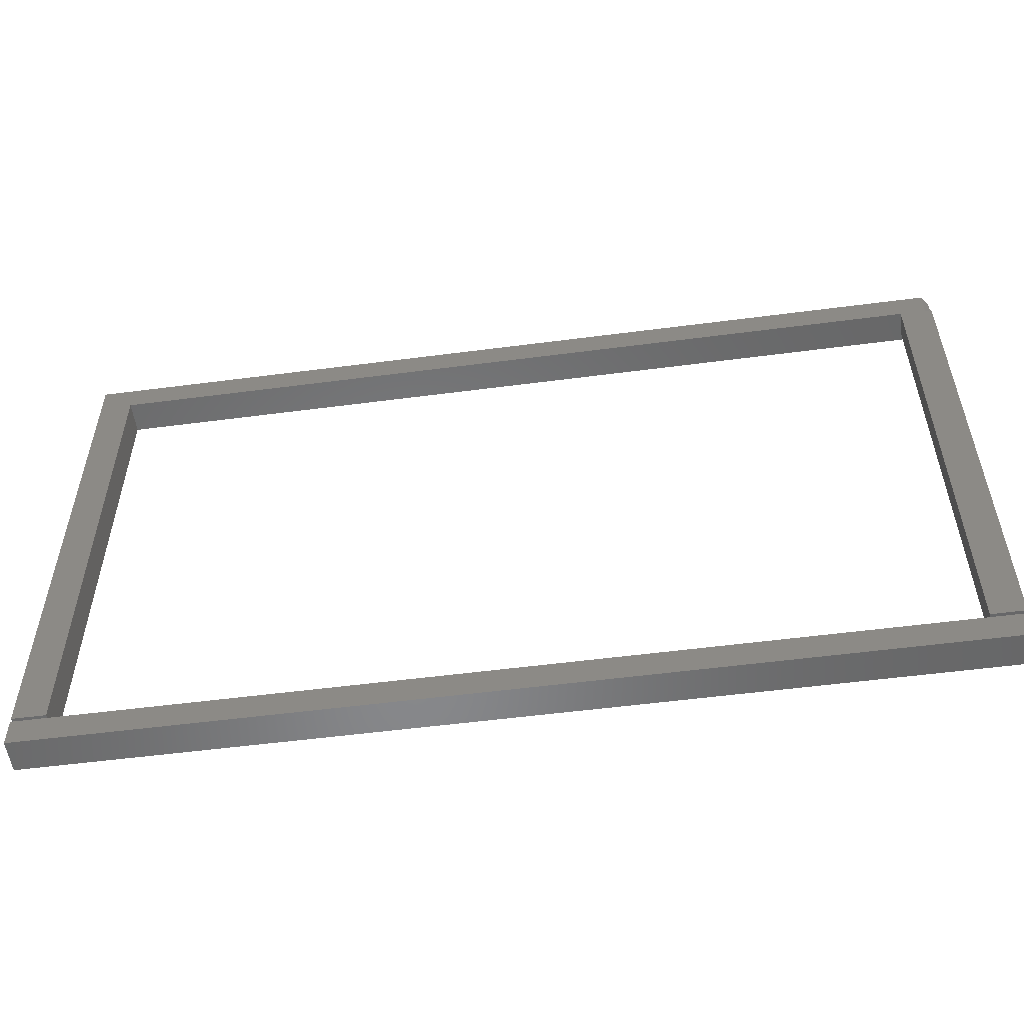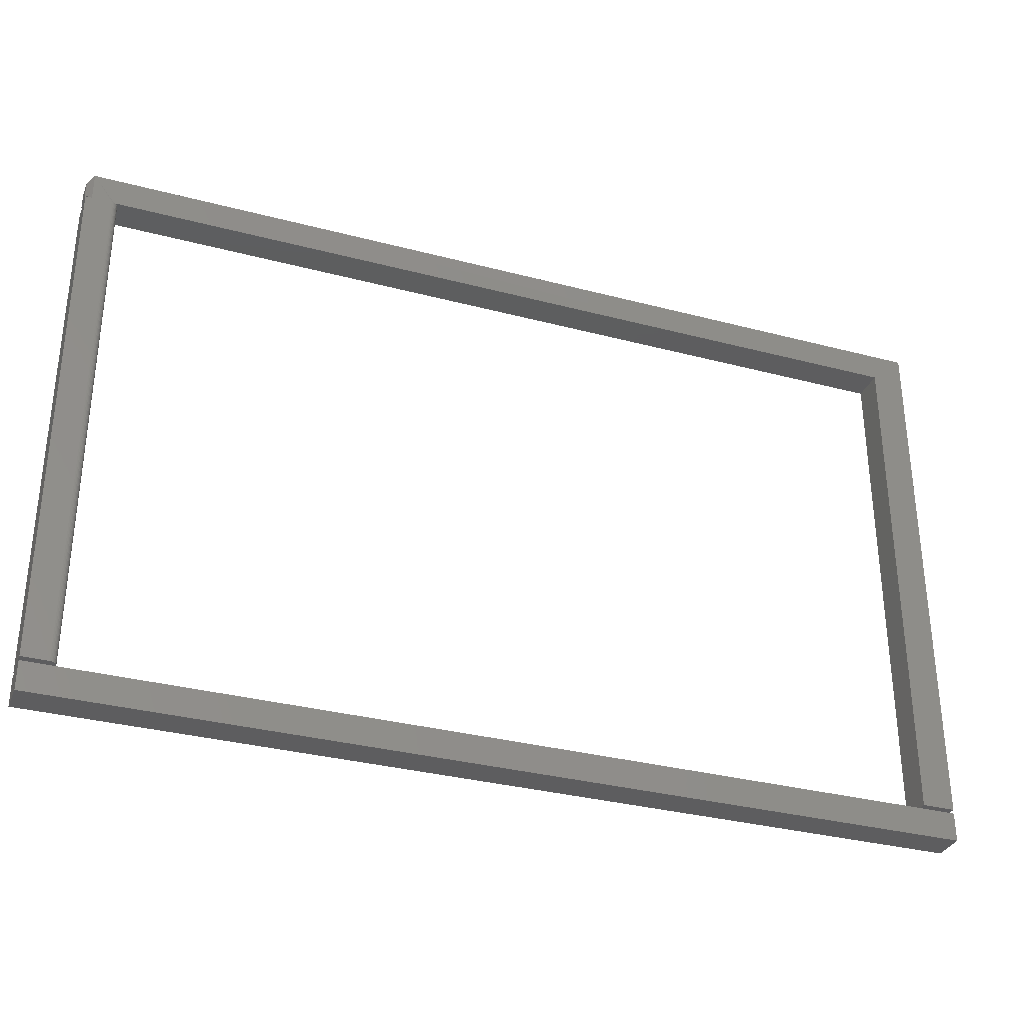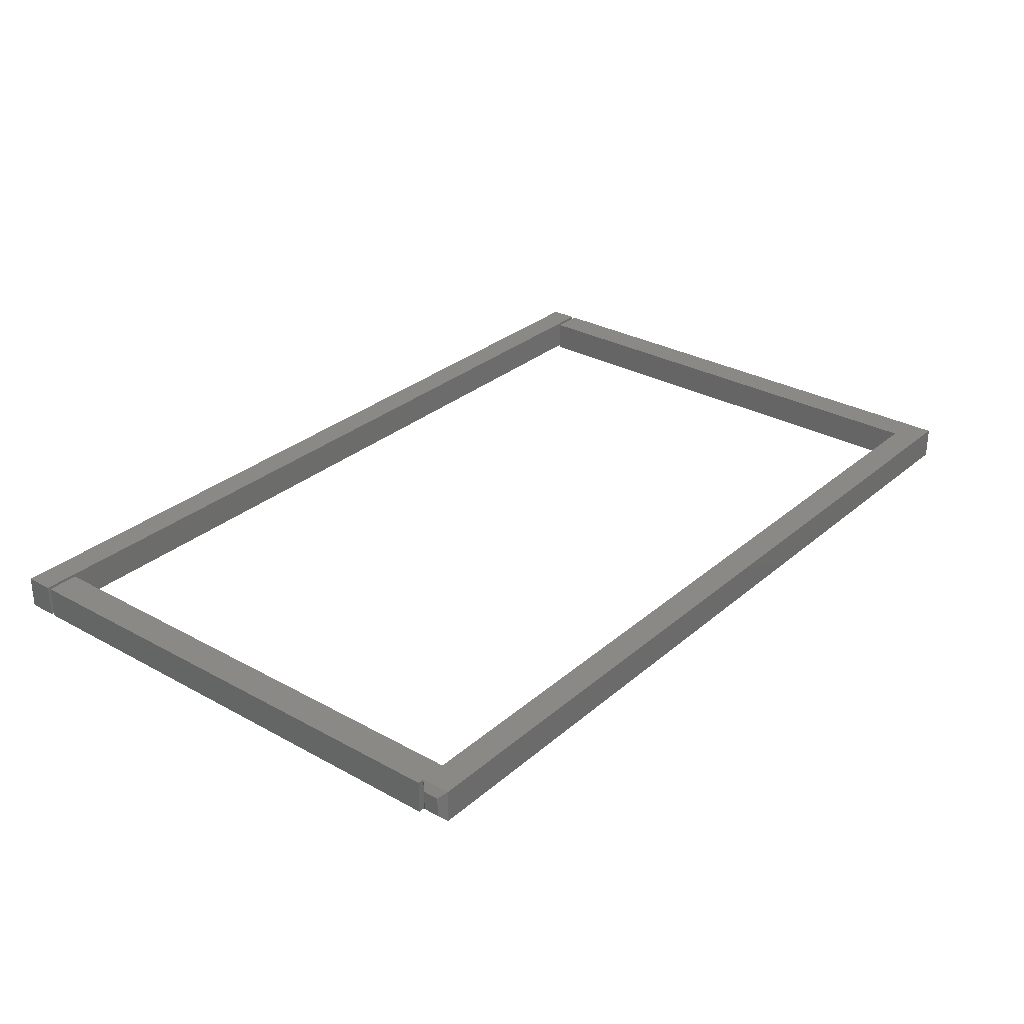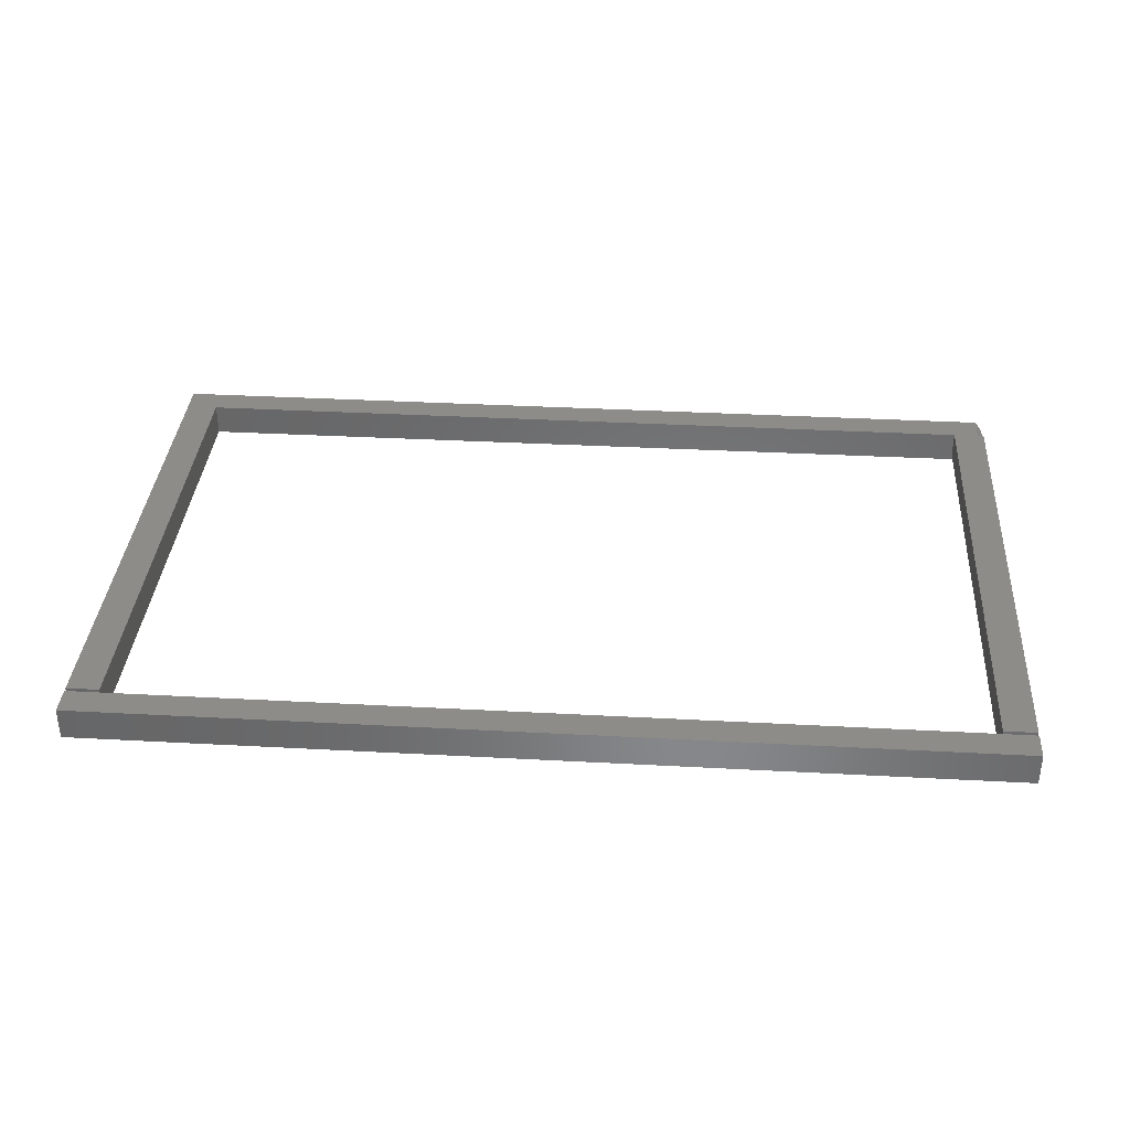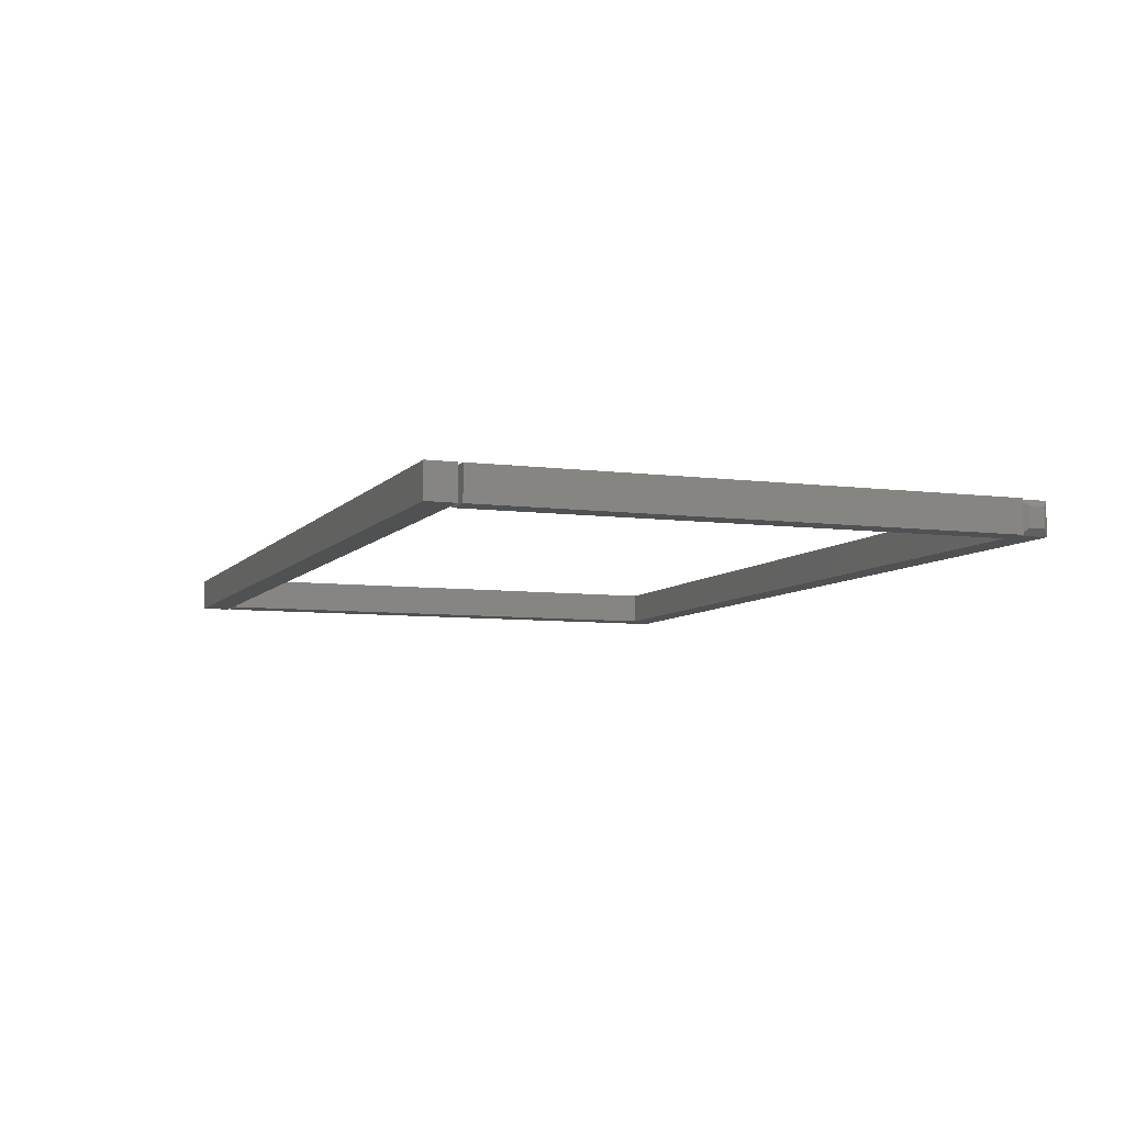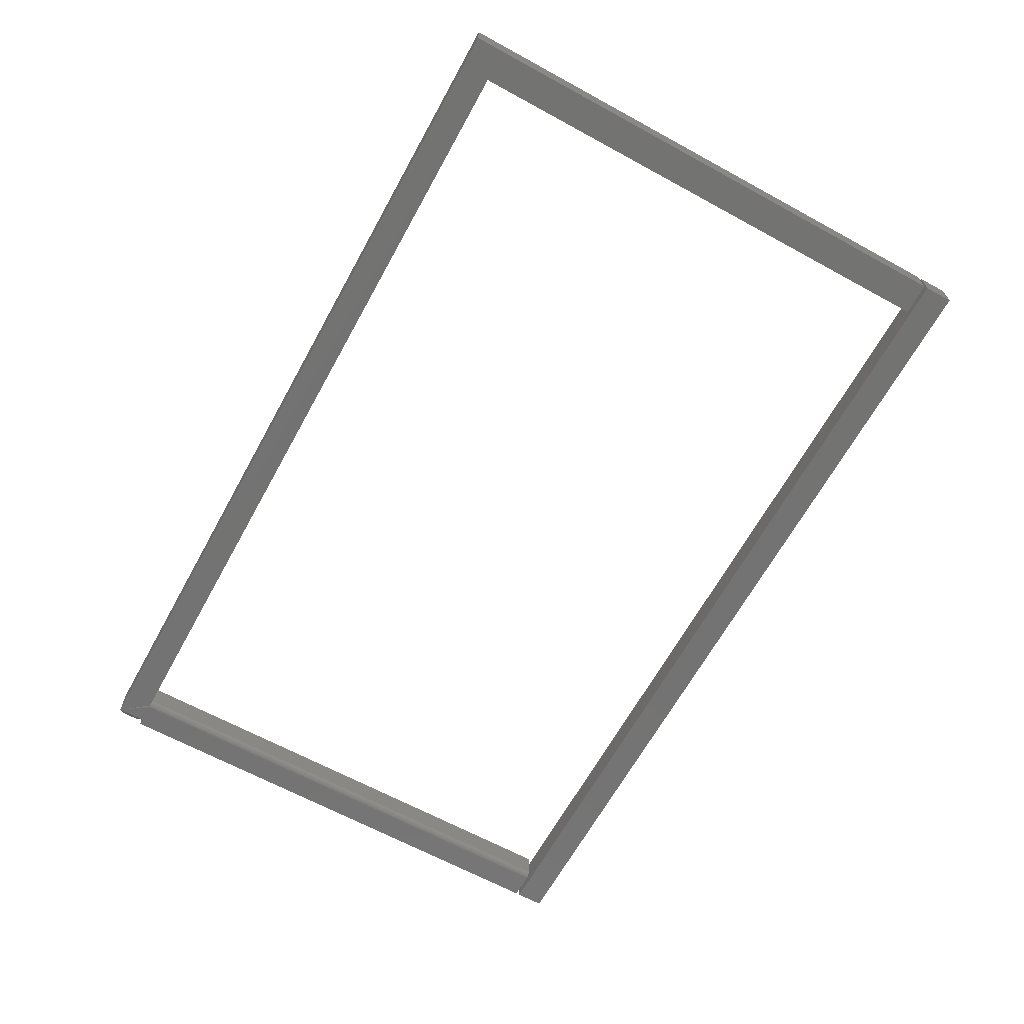
<metadata>
{"format":"stl","ext":"stl","renderer":"f3d","projection":"perspective","resolution":1024,"background":"white","views":[{"elev":-54.4,"azim":7.9,"up":"+Y"},{"elev":-32.7,"azim":159.9,"up":"+Y"},{"elev":29.8,"azim":129.0,"up":"+Z"},{"elev":35.5,"azim":4.1,"up":"+Z"},{"elev":-7.0,"azim":69.2,"up":"+Z"},{"elev":-65.2,"azim":-118.8,"up":"+Z"}]}
</metadata>
<code>
# stl→obj: 48 verts, 88 faces
v -0.75 -0.5781 0.03906
v 0.3359 -0.5781 0.03906
v -0.75 -0.5438 0.03906
v 0.3359 -0.5438 0.03906
v -0.75 -0.5781 0
v -0.75 -0.5438 0
v 0.3359 -0.5781 0
v 0.3359 -0.5438 0
v -0.711 -0.5391 0.03906
v -0.711 -0.5391 0
v -0.711 0.07812 0.03906
v -0.711 0.07812 0
v 0.2969 0.07812 0.03906
v 0.2969 0.07812 0.007812
v 0.2969 -0.5391 0.03906
v 0.2969 -0.5391 0.007812
v 0.3359 -0.5391 0.03906
v 0.297 -0.5391 0.006288
v 0.2975 -0.5391 0.004823
v 0.2982 -0.5391 0.003472
v 0.2992 -0.5391 0.002288
v 0.3003 -0.5391 0.001317
v 0.3017 -0.5391 0.0005947
v 0.3032 -0.5391 0.0001501
v 0.3047 -0.5391 0
v 0.3359 -0.5391 0
v 0.3047 0.07812 0
v 0.3281 0.07812 0
v 0.3359 0.07812 0
v 0.3281 0.1124 0
v 0.3032 0.07812 0.0001501
v 0.3017 0.07812 0.0005947
v -0.75 0.1124 0
v -0.75 -0.5391 0
v 0.3003 0.07812 0.001317
v 0.2992 0.07812 0.002288
v 0.2982 0.07812 0.003472
v 0.2975 0.07812 0.004823
v 0.297 0.07812 0.006288
v 0.3281 0.1124 0.03906
v -0.75 0.1124 0.03906
v 0.3359 0.07812 0.03906
v 0.3281 0.07812 0.03906
v -0.75 -0.5391 0.03906
v 0.3359 0.08594 0.007812
v 0.3359 0.08594 0.03125
v 0.3359 0.1046 0.007812
v 0.3359 0.1046 0.03125
f 1 2 3
f 3 2 4
f 5 6 7
f 7 6 8
f 6 5 3
f 3 5 1
f 4 8 3
f 3 8 6
f 7 8 2
f 2 8 4
f 1 5 2
f 2 5 7
f 9 10 11
f 11 10 12
f 13 14 15
f 15 14 16
f 17 15 16
f 17 16 18
f 17 18 19
f 17 19 20
f 17 20 21
f 17 21 22
f 17 22 23
f 17 23 24
f 17 24 25
f 17 25 26
f 26 25 27
f 26 27 28
f 26 28 29
f 30 28 27
f 30 27 31
f 30 31 32
f 30 32 12
f 30 12 33
f 34 33 10
f 10 33 12
f 12 32 35
f 12 35 36
f 12 36 37
f 12 37 38
f 12 38 39
f 12 39 14
f 12 14 13
f 12 13 11
f 40 30 41
f 41 30 33
f 27 25 31
f 31 25 24
f 31 24 32
f 32 24 23
f 32 23 35
f 35 23 22
f 35 22 36
f 36 22 21
f 36 21 37
f 37 21 20
f 37 20 38
f 38 20 19
f 38 19 39
f 39 19 18
f 39 18 14
f 14 18 16
f 15 42 43
f 15 17 42
f 13 15 43
f 13 43 40
f 13 40 41
f 13 41 11
f 44 9 41
f 41 9 11
f 17 26 42
f 42 26 29
f 29 28 42
f 42 28 43
f 28 45 43
f 43 45 46
f 28 30 45
f 45 30 47
f 43 46 40
f 40 46 48
f 41 33 44
f 44 33 34
f 34 10 44
f 44 10 9
f 45 47 46
f 46 47 48
f 30 40 47
f 47 40 48

</code>
